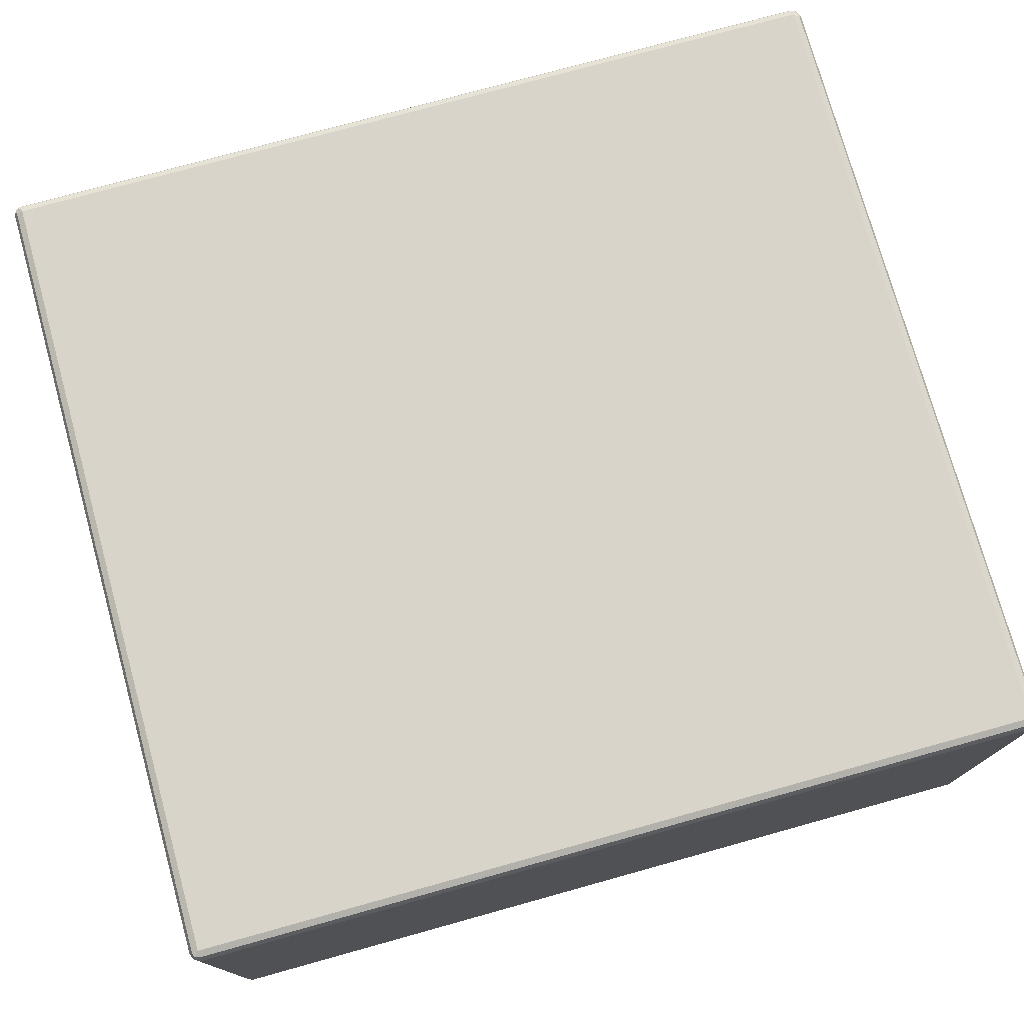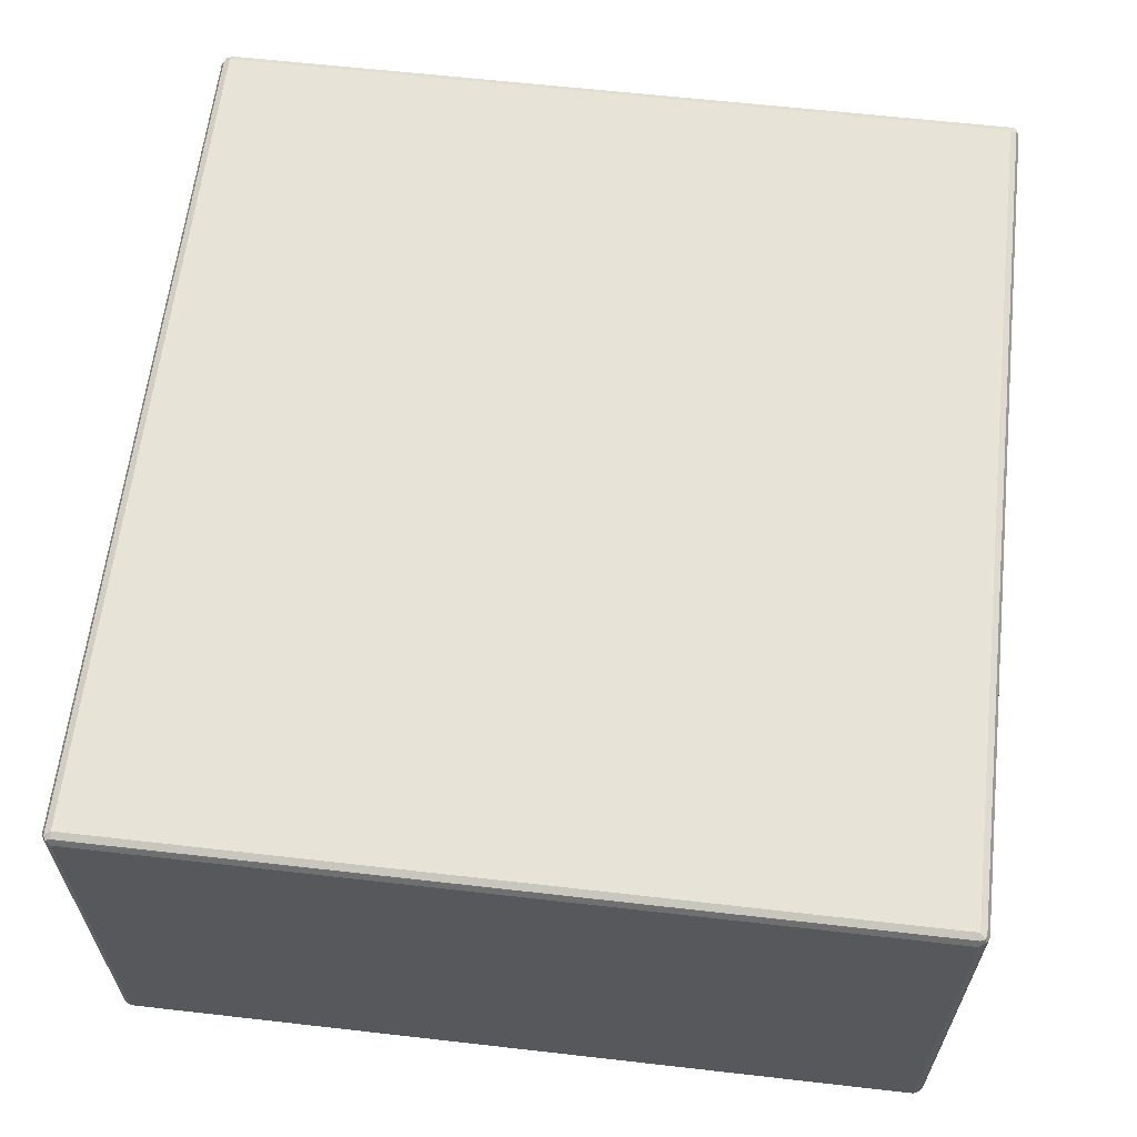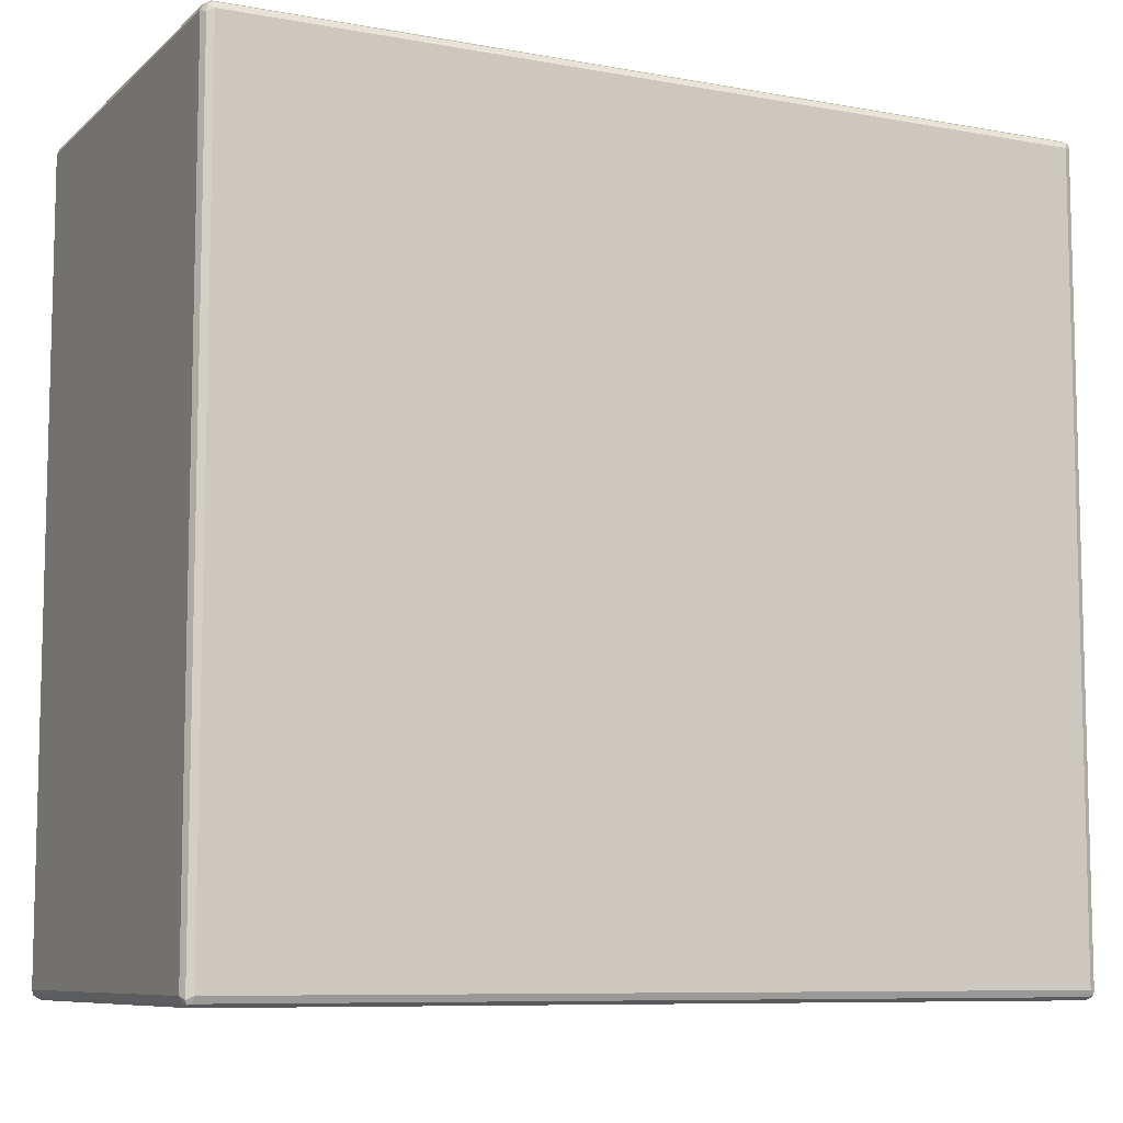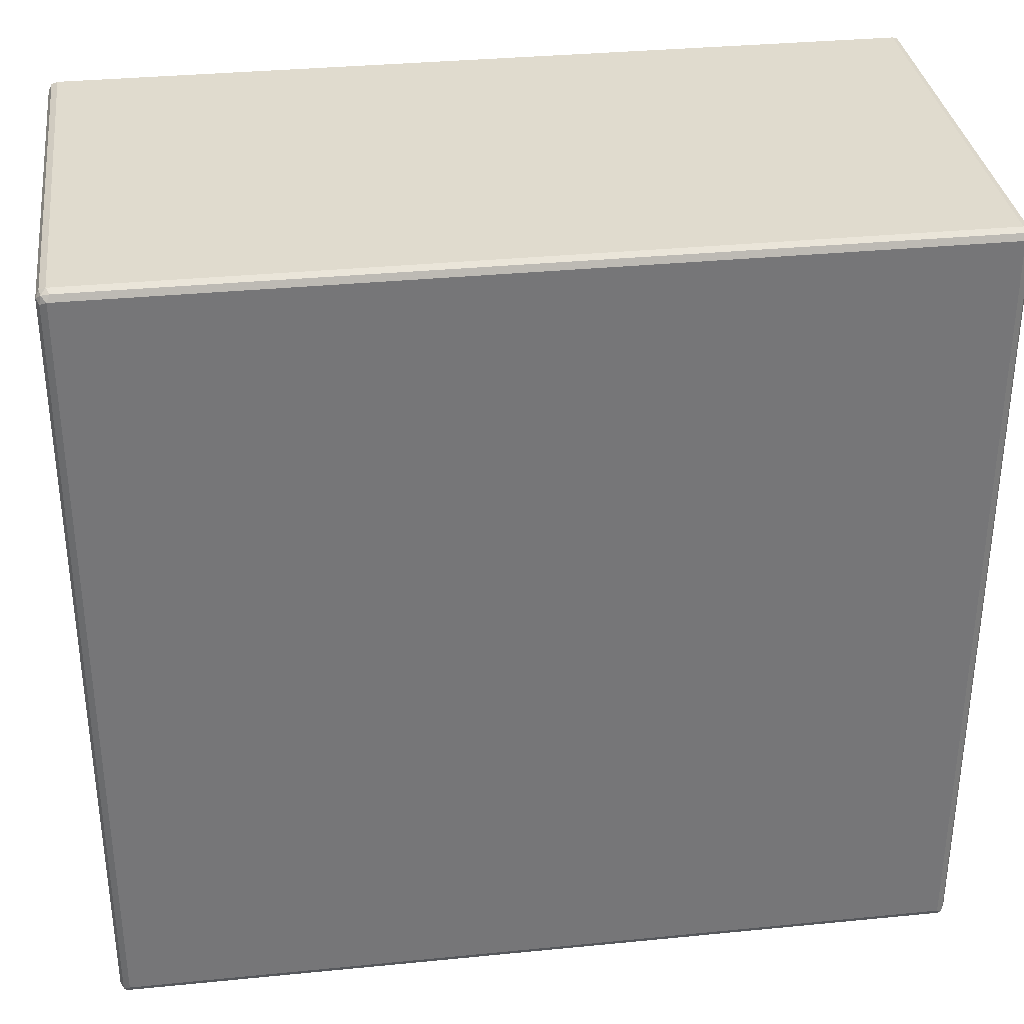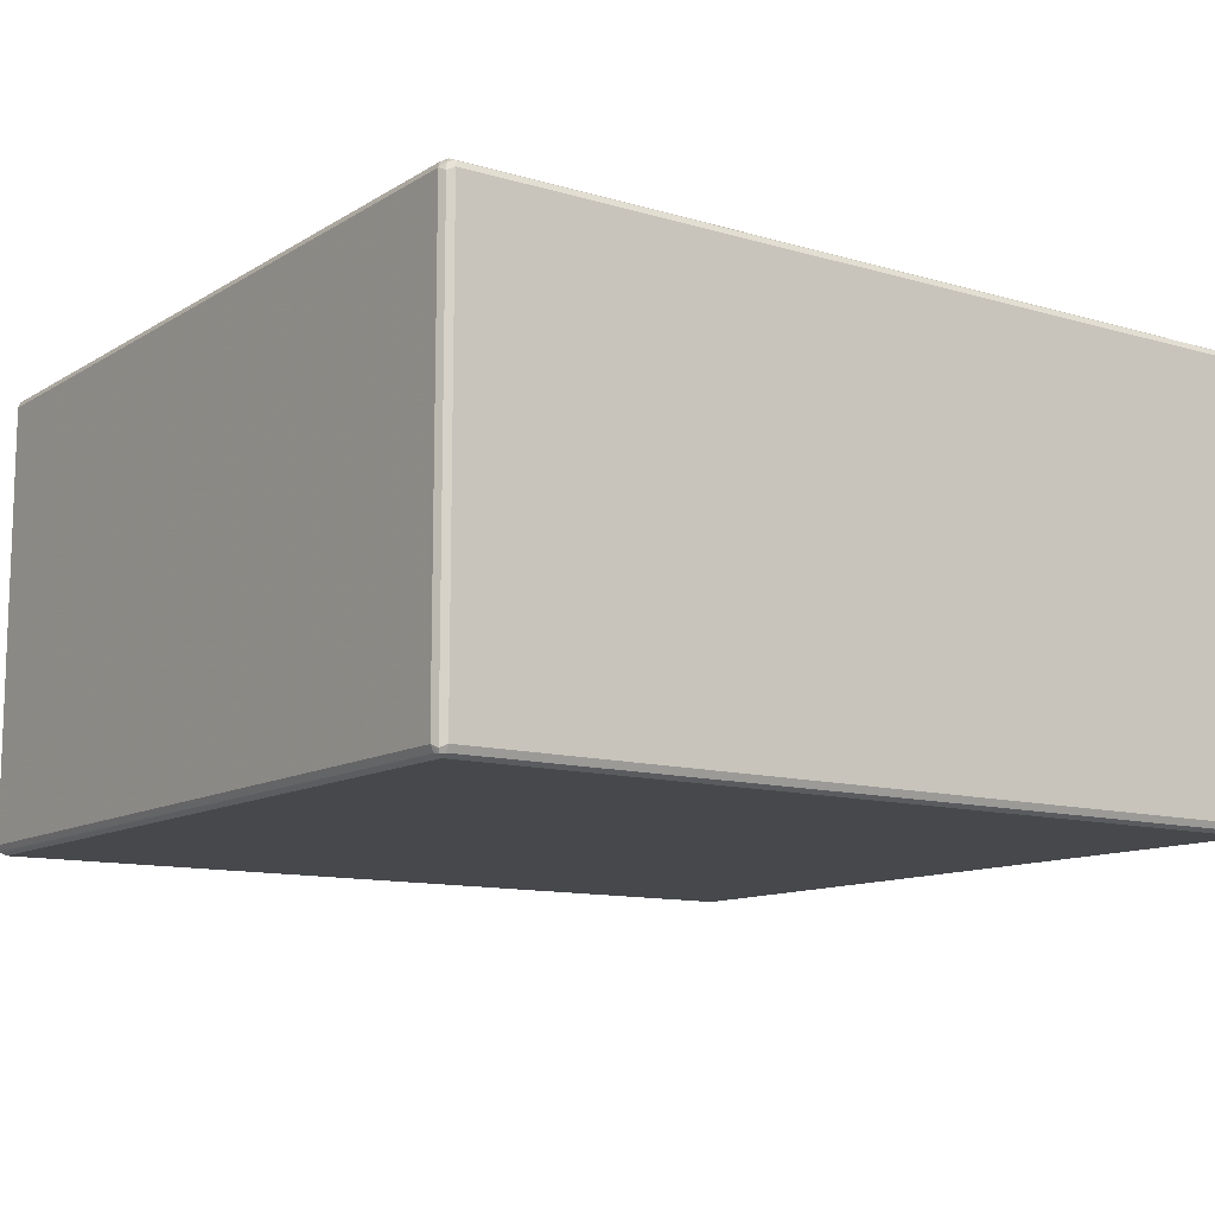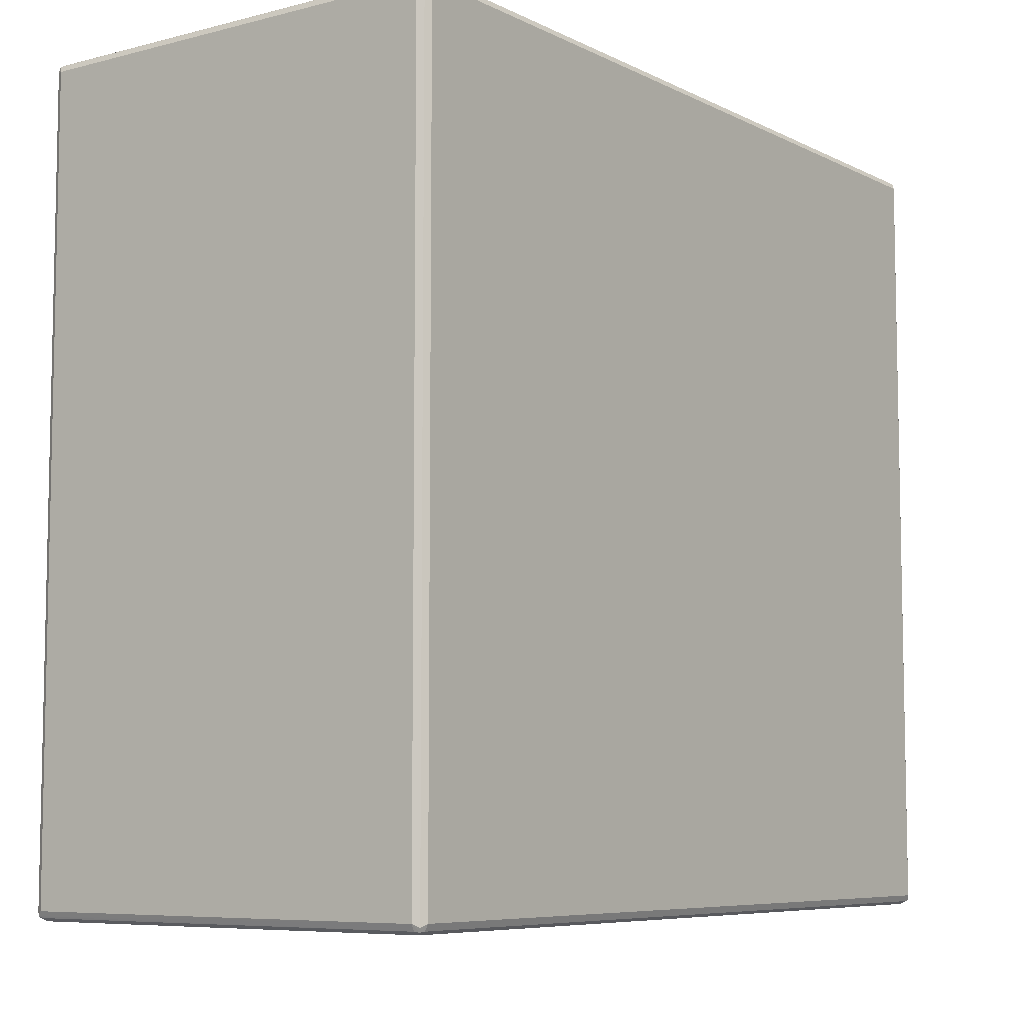
<metadata>
{"format":"obj","ext":"obj","renderer":"f3d","projection":"perspective","resolution":1024,"background":"white","views":[{"elev":75.6,"azim":164.5,"up":"+Z"},{"elev":61.8,"azim":96.6,"up":"+Z"},{"elev":-8.6,"azim":153.9,"up":"+Y"},{"elev":33.5,"azim":172.3,"up":"+Y"},{"elev":-11.6,"azim":-35.2,"up":"+Z"},{"elev":-7.2,"azim":126.2,"up":"+Y"}]}
</metadata>
<code>
v -0.6553 -0.6263 0.335
v -0.6504 -0.6214 0.3447
v -0.6626 -0.6189 0.3422
v -0.665 -0.6214 0.3301
v -0.6553 -0.6263 -0.335
v 0.6553 -0.6263 0.335
v -0.6553 -0.6117 0.3496
v 0.6601 -0.6214 0.3447
v -0.665 -0.6068 0.3447
v -0.67 -0.6117 0.335
v -0.665 -0.6214 -0.3398
v -0.6553 -0.6214 -0.3447
v 0.6553 -0.6263 -0.335
v 0.6626 -0.6226 -0.3422
v 0.665 -0.6214 0.335
v 0.6663 -0.6189 0.3422
v -0.6553 0.6117 0.3496
v 0.6553 -0.6117 0.3496
v -0.665 0.6165 0.3447
v -0.67 -0.6117 -0.335
v -0.67 0.6117 0.335
v -0.6626 -0.6189 -0.3459
v -0.6553 -0.6117 -0.3496
v 0.6553 -0.6214 -0.3447
v 0.665 -0.6165 -0.3447
v 0.67 -0.6117 -0.335
v 0.665 -0.6214 -0.335
v 0.6553 -0.6117 -0.3496
v 0.67 -0.6117 0.335
v 0.67 0.6117 0.335
v 0.665 0.6117 0.3447
v 0.665 -0.6117 0.3447
v -0.6553 0.6214 0.3447
v -0.6626 0.6226 0.3422
v 0.6553 0.6117 0.3496
v -0.67 0.6117 -0.335
v -0.6663 0.6189 -0.3422
v -0.665 -0.6117 -0.3447
v -0.665 0.6214 0.335
v -0.6553 0.6117 -0.3496
v 0.665 0.6068 -0.3447
v 0.67 0.6117 -0.335
v 0.6553 0.6117 -0.3496
v 0.665 0.6214 0.3398
v 0.6626 0.6189 0.3459
v -0.6553 0.6263 0.335
v 0.6553 0.6214 0.3447
v -0.665 0.6214 -0.335
v -0.6553 0.6263 -0.335
v -0.6601 0.6214 -0.3447
v -0.665 0.6117 -0.3447
v 0.6626 0.6189 -0.3422
v 0.665 0.6214 -0.3301
v 0.6504 0.6214 -0.3447
v 0.6553 0.6263 0.335
v 0.6553 0.6263 -0.335
f 1 2 3
f 1 3 4
f 1 4 11
f 1 11 5
f 1 5 13
f 1 13 6
f 1 6 8
f 1 8 2
f 2 7 3
f 2 8 18
f 2 18 7
f 3 7 9
f 3 9 10
f 3 10 4
f 4 10 20
f 4 20 11
f 5 11 12
f 5 12 24
f 5 24 13
f 6 13 14
f 6 14 15
f 6 15 16
f 6 16 8
f 7 17 19
f 7 19 9
f 7 18 35
f 7 35 17
f 8 16 18
f 9 19 21
f 9 21 10
f 10 21 36
f 10 36 20
f 11 20 22
f 11 22 12
f 12 22 23
f 12 23 28
f 12 28 24
f 13 24 14
f 14 25 26
f 14 26 27
f 14 27 15
f 14 24 28
f 14 28 25
f 15 27 16
f 16 26 29
f 16 29 30
f 16 30 31
f 16 31 32
f 16 32 18
f 16 27 26
f 17 33 34
f 17 34 19
f 17 35 47
f 17 47 33
f 18 32 31
f 18 31 35
f 19 34 21
f 20 36 37
f 20 37 38
f 20 38 22
f 21 37 36
f 21 34 39
f 21 39 37
f 22 38 23
f 23 38 51
f 23 51 40
f 23 40 43
f 23 43 28
f 25 28 43
f 25 43 41
f 25 41 42
f 25 42 26
f 26 42 30
f 26 30 29
f 30 44 45
f 30 45 31
f 30 42 53
f 30 53 44
f 31 45 35
f 33 46 34
f 33 47 55
f 33 55 46
f 34 48 39
f 34 46 49
f 34 49 48
f 35 45 47
f 37 39 48
f 37 48 49
f 37 49 50
f 37 50 40
f 37 40 51
f 37 51 38
f 40 50 54
f 40 54 43
f 41 43 52
f 41 52 42
f 42 52 53
f 43 54 52
f 44 55 47
f 44 47 45
f 44 53 56
f 44 56 55
f 46 55 56
f 46 56 49
f 49 56 54
f 49 54 50
f 52 54 56
f 52 56 53

</code>
